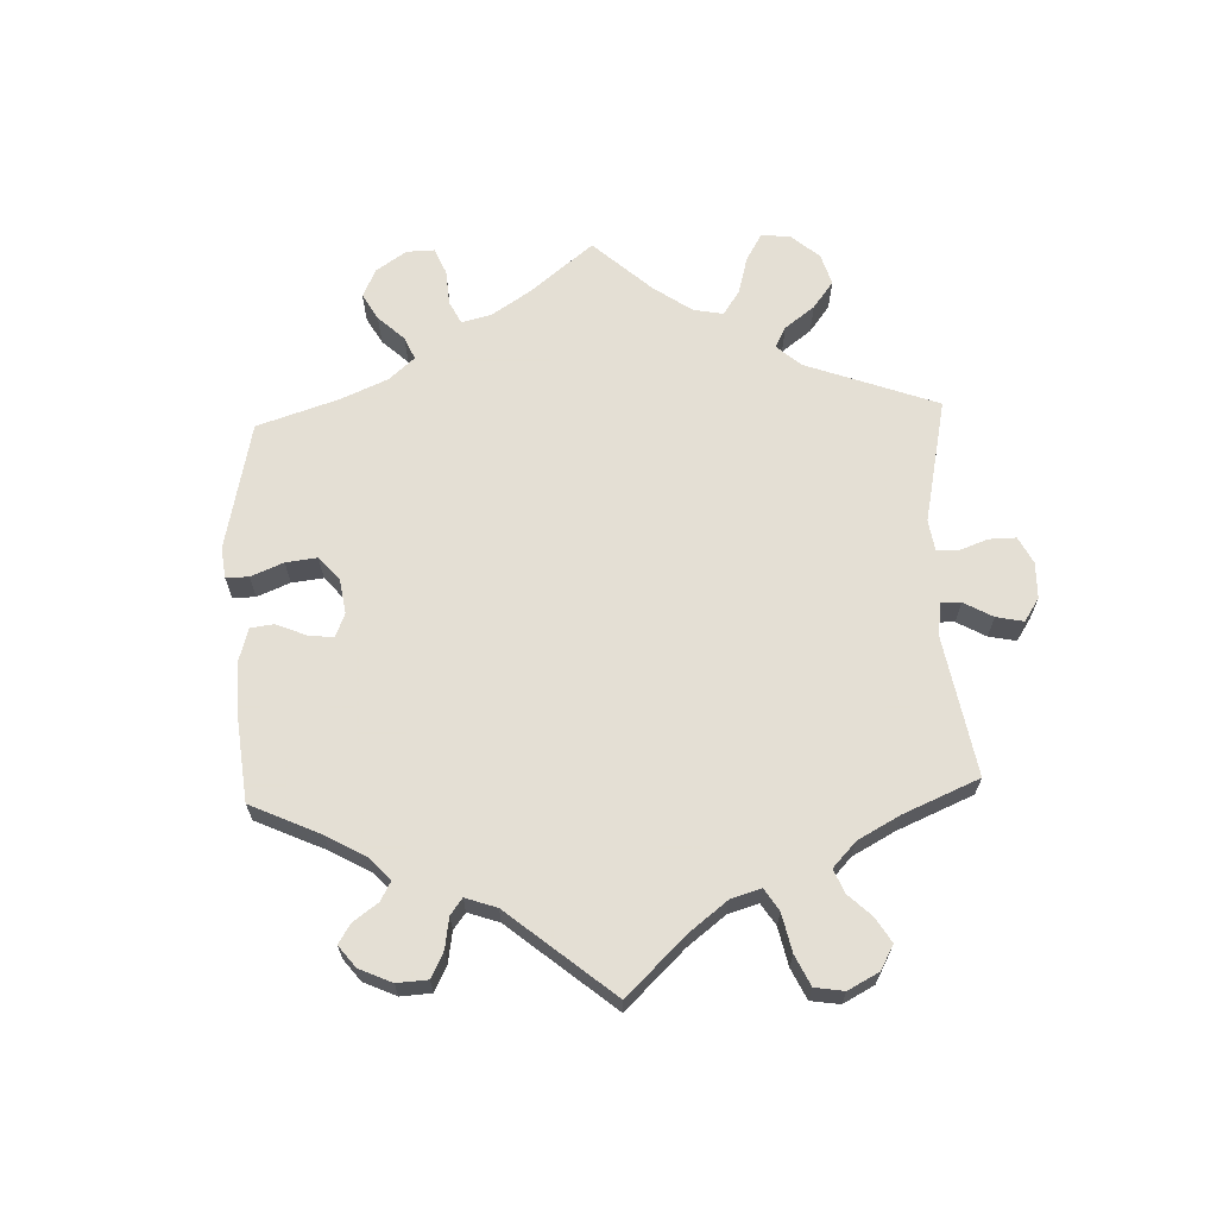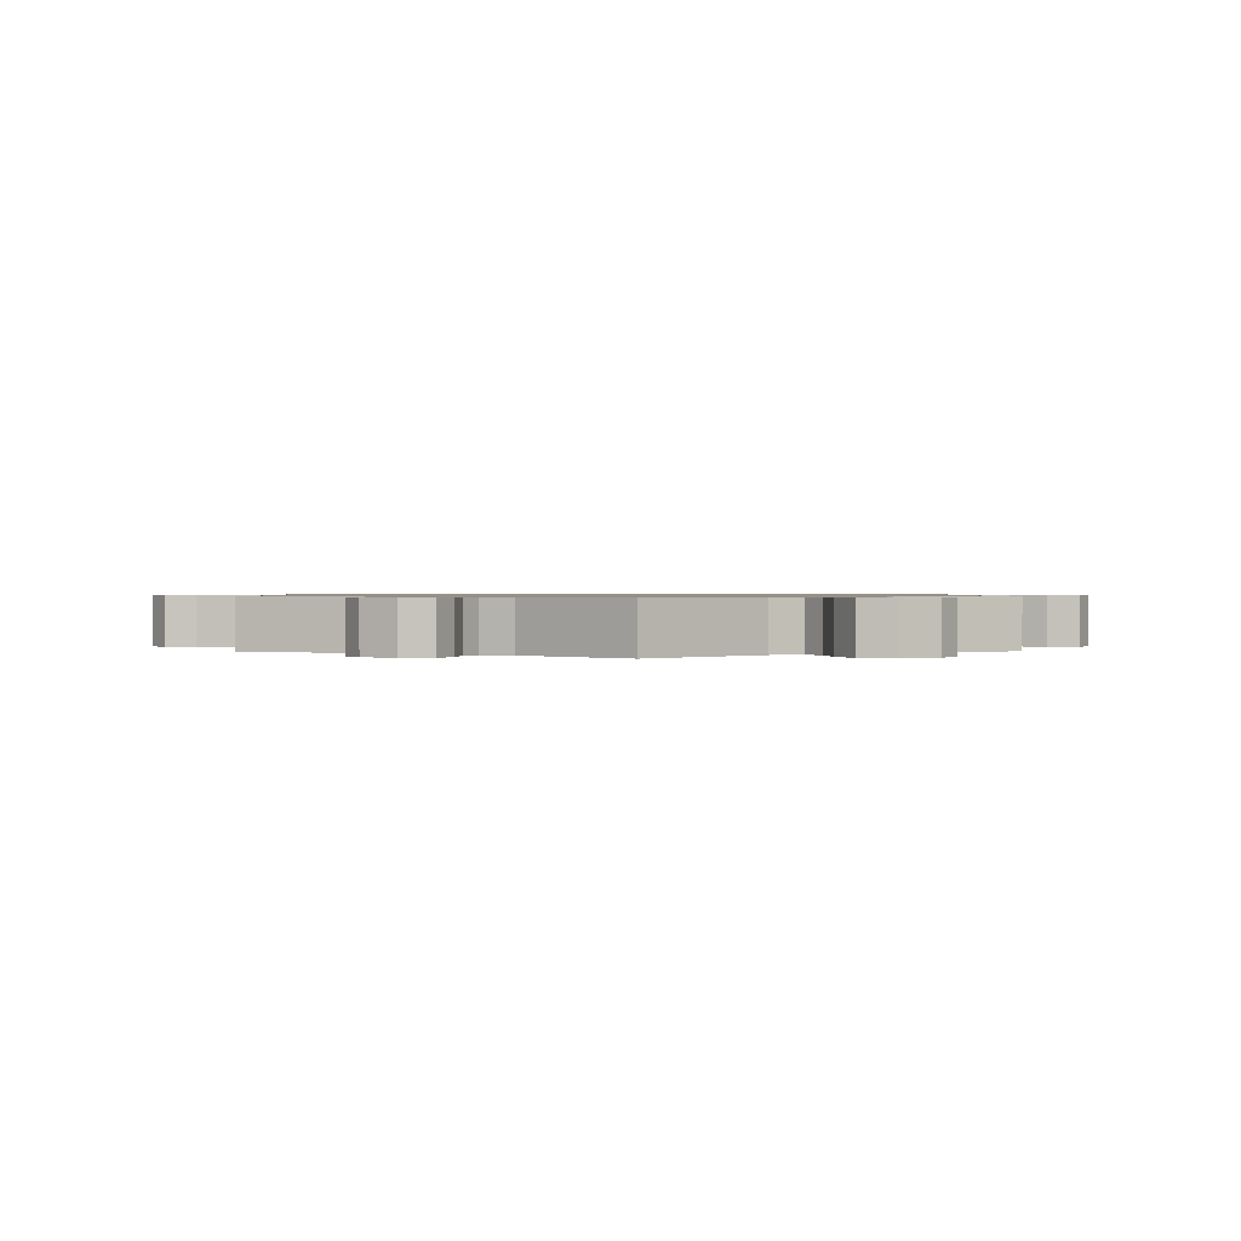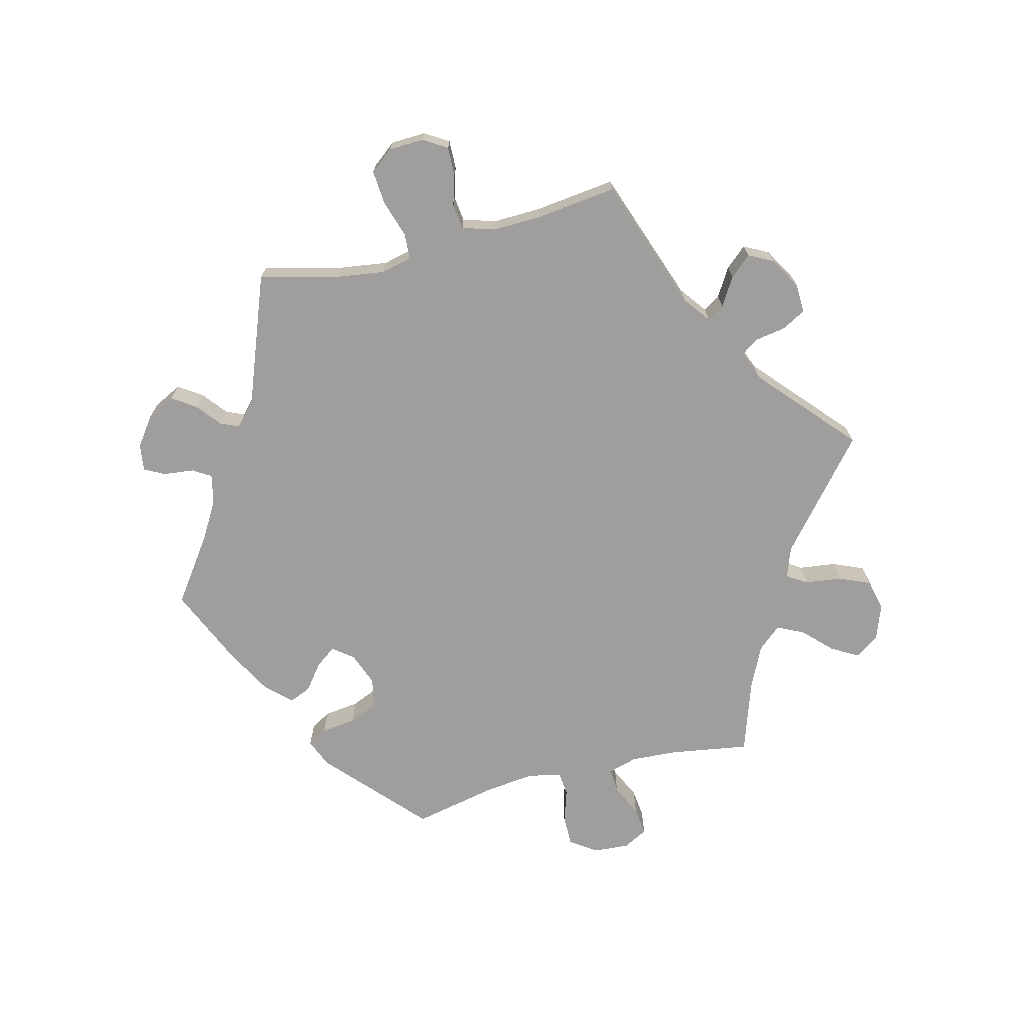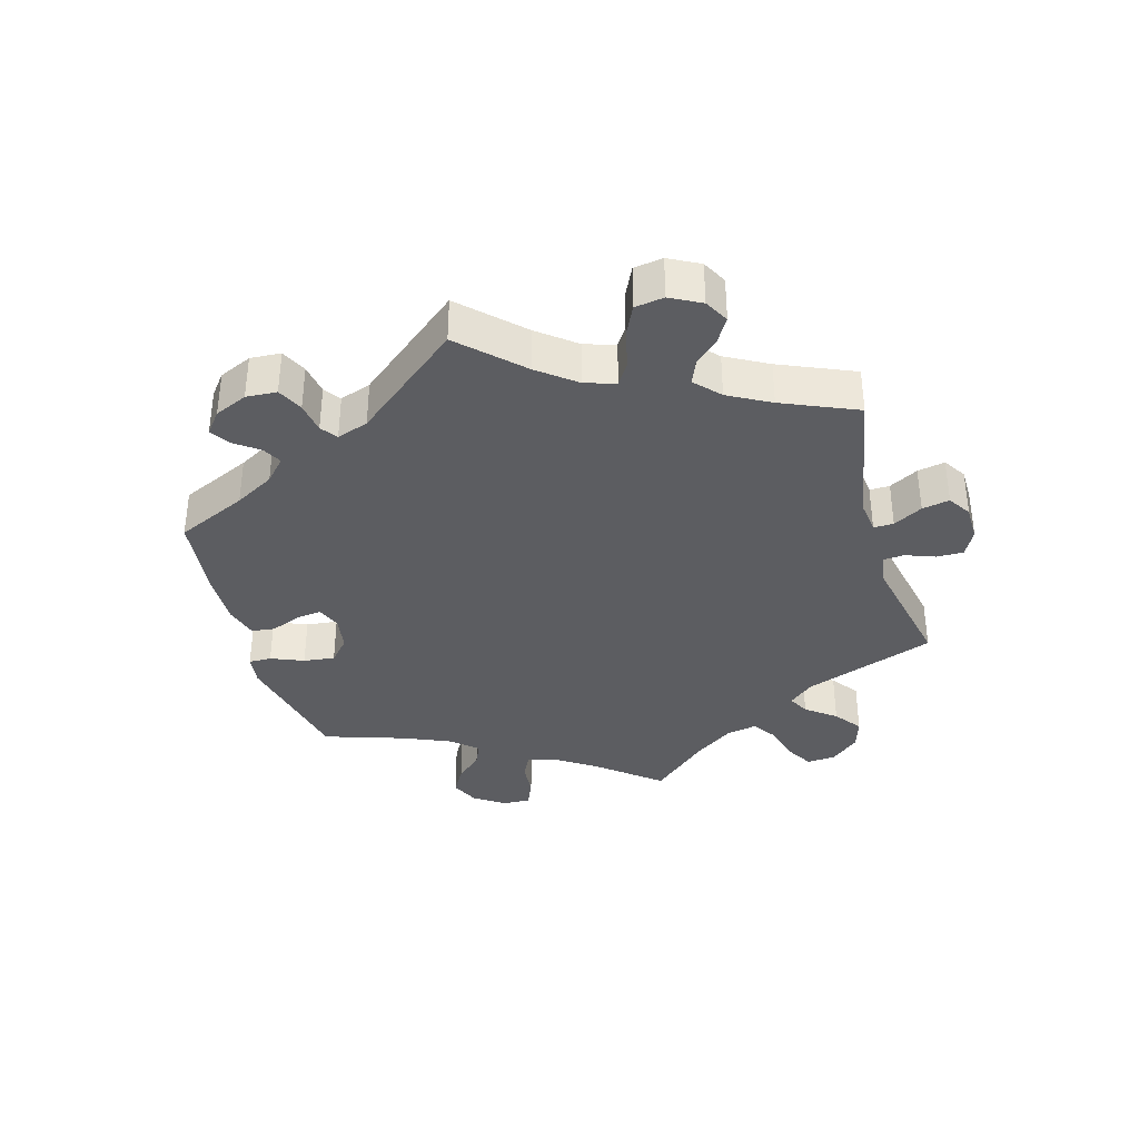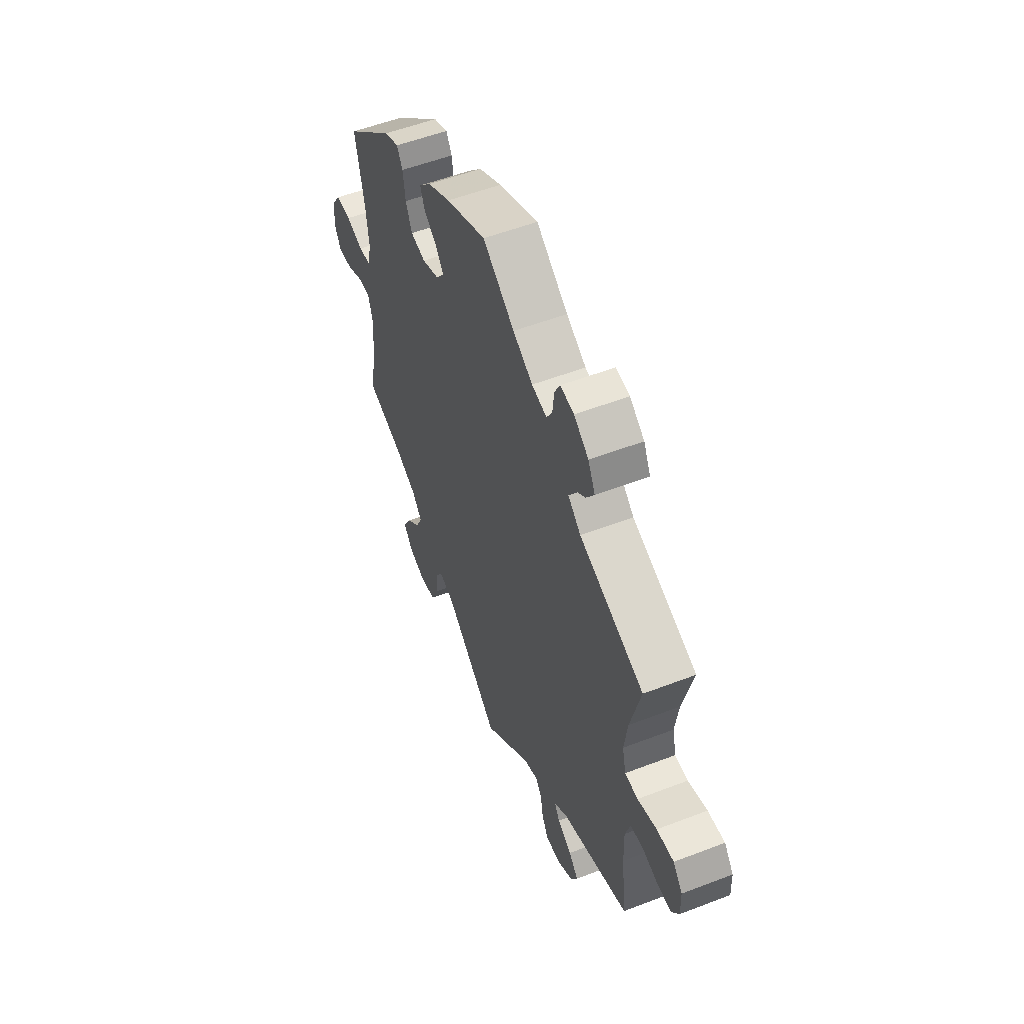
<metadata>
{"format":"obj","ext":"obj","renderer":"f3d","projection":"perspective","resolution":1024,"background":"white","views":[{"elev":66.3,"azim":57.8,"up":"+Y"},{"elev":0.9,"azim":178.4,"up":"+Y"},{"elev":-70.9,"azim":104.1,"up":"+Y"},{"elev":-36.5,"azim":75.8,"up":"+Y"},{"elev":54.4,"azim":67.8,"up":"+Z"}]}
</metadata>
<code>
v -0.482 0.07 -0.169
v -0.478 0.07 -0.098
v -0.491 0.07 -0.054
v -0.529 0.07 -0.056
v -0.577 0.07 -0.079
v -0.62 0.07 -0.084
v -0.64 0.07 -0.047
v -0.636 0.07 0.008
v -0.609 0.07 0.047
v -0.563 0.07 0.047
v -0.512 0.07 0.031
v -0.475 0.07 0.035
v -0.465 0.07 0.086
v -0.474 0.07 0.162
v -0.501 0.07 0.289
v -0.354 0.07 0.423
v -0.311 0.07 0.441
v -0.294 0.07 0.411
v -0.287 0.07 0.358
v -0.268 0.07 0.314
v -0.223 0.07 0.305
v -0.173 0.07 0.324
v -0.149 0.07 0.355
v -0.172 0.07 0.386
v -0.211 0.07 0.416
v -0.225 0.07 0.449
v -0.189 0.07 0.487
v -0.12 0.07 0.525
v 0 0.07 0.578
v 0.095 0.07 0.51
v 0.154 0.07 0.475
v 0.199 0.07 0.465
v 0.216 0.07 0.493
v 0.221 0.07 0.539
v 0.237 0.07 0.57
v 0.278 0.07 0.564
v 0.322 0.07 0.532
v 0.343 0.07 0.49
v 0.319 0.07 0.454
v 0.282 0.07 0.424
v 0.27 0.07 0.396
v 0.308 0.07 0.363
v 0.501 0.07 0.29
v 0.471 0.07 0.17
v 0.461 0.07 0.098
v 0.472 0.07 0.051
v 0.511 0.07 0.049
v 0.568 0.07 0.067
v 0.619 0.07 0.071
v 0.647 0.07 0.036
v 0.649 0.07 -0.017
v 0.627 0.07 -0.053
v 0.584 0.07 -0.052
v 0.537 0.07 -0.038
v 0.499 0.07 -0.043
v 0.484 0.07 -0.092
v 0.486 0.07 -0.165
v 0.501 0.07 -0.288
v 0.299 0.07 -0.36
v 0.258 0.07 -0.391
v 0.274 0.07 -0.417
v 0.317 0.07 -0.443
v 0.345 0.07 -0.475
v 0.326 0.07 -0.512
v 0.279 0.07 -0.54
v 0.234 0.07 -0.542
v 0.214 0.07 -0.506
v 0.206 0.07 -0.459
v 0.188 0.07 -0.433
v 0.144 0.07 -0.45
v 0.001 0.07 -0.578
v -0.162 0.07 -0.441
v -0.208 0.07 -0.425
v -0.227 0.07 -0.455
v -0.234 0.07 -0.511
v -0.254 0.07 -0.558
v -0.302 0.07 -0.569
v -0.355 0.07 -0.55
v -0.38 0.07 -0.514
v -0.357 0.07 -0.473
v -0.315 0.07 -0.431
v -0.296 0.07 -0.391
v -0.326 0.07 -0.356
v -0.389 0.07 -0.326
v -0.501 0.07 -0.289
v -0.482 0 -0.169
v -0.478 0 -0.098
v -0.491 0 -0.054
v -0.529 0 -0.056
v -0.577 0 -0.079
v -0.62 0 -0.084
v -0.64 0 -0.047
v -0.636 0 0.008
v -0.609 0 0.047
v -0.563 0 0.047
v -0.512 0 0.031
v -0.475 0 0.035
v -0.465 0 0.086
v -0.474 0 0.162
v -0.501 0 0.289
v -0.354 0 0.423
v -0.311 0 0.441
v -0.294 0 0.411
v -0.287 0 0.358
v -0.268 0 0.314
v -0.223 0 0.305
v -0.173 0 0.324
v -0.149 0 0.355
v -0.172 0 0.386
v -0.211 0 0.416
v -0.225 0 0.449
v -0.189 0 0.487
v -0.12 0 0.525
v 0 0 0.578
v 0.095 0 0.51
v 0.154 0 0.475
v 0.199 0 0.465
v 0.216 0 0.493
v 0.221 0 0.539
v 0.237 0 0.57
v 0.278 0 0.564
v 0.322 0 0.532
v 0.343 0 0.49
v 0.319 0 0.454
v 0.282 0 0.424
v 0.27 0 0.396
v 0.308 0 0.363
v 0.501 0 0.29
v 0.471 0 0.17
v 0.461 0 0.098
v 0.472 0 0.051
v 0.511 0 0.049
v 0.568 0 0.067
v 0.619 0 0.071
v 0.647 0 0.036
v 0.649 0 -0.017
v 0.627 0 -0.053
v 0.584 0 -0.052
v 0.537 0 -0.038
v 0.499 0 -0.043
v 0.484 0 -0.092
v 0.486 0 -0.165
v 0.501 0 -0.288
v 0.299 0 -0.36
v 0.258 0 -0.391
v 0.274 0 -0.417
v 0.317 0 -0.443
v 0.345 0 -0.475
v 0.326 0 -0.512
v 0.279 0 -0.54
v 0.234 0 -0.542
v 0.214 0 -0.506
v 0.206 0 -0.459
v 0.188 0 -0.433
v 0.144 0 -0.45
v 0.001 0 -0.578
v -0.162 0 -0.441
v -0.208 0 -0.425
v -0.227 0 -0.455
v -0.234 0 -0.511
v -0.254 0 -0.558
v -0.302 0 -0.569
v -0.355 0 -0.55
v -0.38 0 -0.514
v -0.357 0 -0.473
v -0.315 0 -0.431
v -0.296 0 -0.391
v -0.326 0 -0.356
v -0.389 0 -0.326
v -0.501 0 -0.289
f 84 85 1
f 83 84 1 2
f 82 83 2 3
f 78 79 80 81
f 78 81 82
f 77 78 82
f 74 75 76 77
f 73 74 77 82
f 72 73 82 3
f 70 71 72 3
f 65 66 67 68
f 65 68 69
f 64 65 69
f 61 62 63 64
f 60 61 64 69
f 59 60 69 70
f 57 58 59
f 56 57 59 70
f 51 52 53 54
f 51 54 55
f 50 51 55
f 47 48 49 50
f 46 47 50 55
f 42 43 44
f 41 42 44 45
f 37 38 39 40
f 37 40 41
f 36 37 41
f 33 34 35 36
f 32 33 36 41
f 31 32 41 45
f 27 28 29 30
f 24 25 26 27
f 23 24 27 30
f 22 23 30 31
f 16 17 18 19
f 14 15 16 19
f 13 14 19 20
f 12 13 20 21
f 8 9 10 11
f 8 11 12
f 7 8 12
f 4 5 6 7
f 3 4 7 12
f 46 55 56 70
f 22 31 45 46
f 21 22 46 70
f 3 12 21 70
f 86 170 169
f 87 86 169 168
f 88 87 168 167
f 166 165 164 163
f 167 166 163
f 167 163 162
f 162 161 160 159
f 167 162 159 158
f 88 167 158 157
f 88 157 156 155
f 153 152 151 150
f 154 153 150
f 154 150 149
f 149 148 147 146
f 154 149 146 145
f 155 154 145 144
f 144 143 142
f 155 144 142 141
f 139 138 137 136
f 140 139 136
f 140 136 135
f 135 134 133 132
f 140 135 132 131
f 129 128 127
f 130 129 127 126
f 125 124 123 122
f 126 125 122
f 126 122 121
f 121 120 119 118
f 126 121 118 117
f 130 126 117 116
f 115 114 113 112
f 112 111 110 109
f 115 112 109 108
f 116 115 108 107
f 104 103 102 101
f 104 101 100 99
f 105 104 99 98
f 106 105 98 97
f 96 95 94 93
f 97 96 93
f 97 93 92
f 92 91 90 89
f 97 92 89 88
f 155 141 140 131
f 131 130 116 107
f 155 131 107 106
f 155 106 97 88
f 1 86 87 2
f 2 87 88 3
f 3 88 89 4
f 4 89 90 5
f 5 90 91 6
f 6 91 92 7
f 7 92 93 8
f 8 93 94 9
f 9 94 95 10
f 10 95 96 11
f 11 96 97 12
f 12 97 98 13
f 13 98 99 14
f 14 99 100 15
f 15 100 101 16
f 16 101 102 17
f 17 102 103 18
f 18 103 104 19
f 19 104 105 20
f 20 105 106 21
f 21 106 107 22
f 22 107 108 23
f 23 108 109 24
f 24 109 110 25
f 25 110 111 26
f 26 111 112 27
f 27 112 113 28
f 28 113 114 29
f 29 114 115 30
f 30 115 116 31
f 31 116 117 32
f 32 117 118 33
f 33 118 119 34
f 34 119 120 35
f 35 120 121 36
f 36 121 122 37
f 37 122 123 38
f 38 123 124 39
f 39 124 125 40
f 40 125 126 41
f 41 126 127 42
f 42 127 128 43
f 43 128 129 44
f 44 129 130 45
f 45 130 131 46
f 46 131 132 47
f 47 132 133 48
f 48 133 134 49
f 49 134 135 50
f 50 135 136 51
f 51 136 137 52
f 52 137 138 53
f 53 138 139 54
f 54 139 140 55
f 55 140 141 56
f 56 141 142 57
f 57 142 143 58
f 58 143 144 59
f 59 144 145 60
f 60 145 146 61
f 61 146 147 62
f 62 147 148 63
f 63 148 149 64
f 64 149 150 65
f 65 150 151 66
f 66 151 152 67
f 67 152 153 68
f 68 153 154 69
f 69 154 155 70
f 70 155 156 71
f 71 156 157 72
f 72 157 158 73
f 73 158 159 74
f 74 159 160 75
f 75 160 161 76
f 76 161 162 77
f 77 162 163 78
f 78 163 164 79
f 79 164 165 80
f 80 165 166 81
f 81 166 167 82
f 82 167 168 83
f 83 168 169 84
f 84 169 170 85
f 85 170 86 1

</code>
